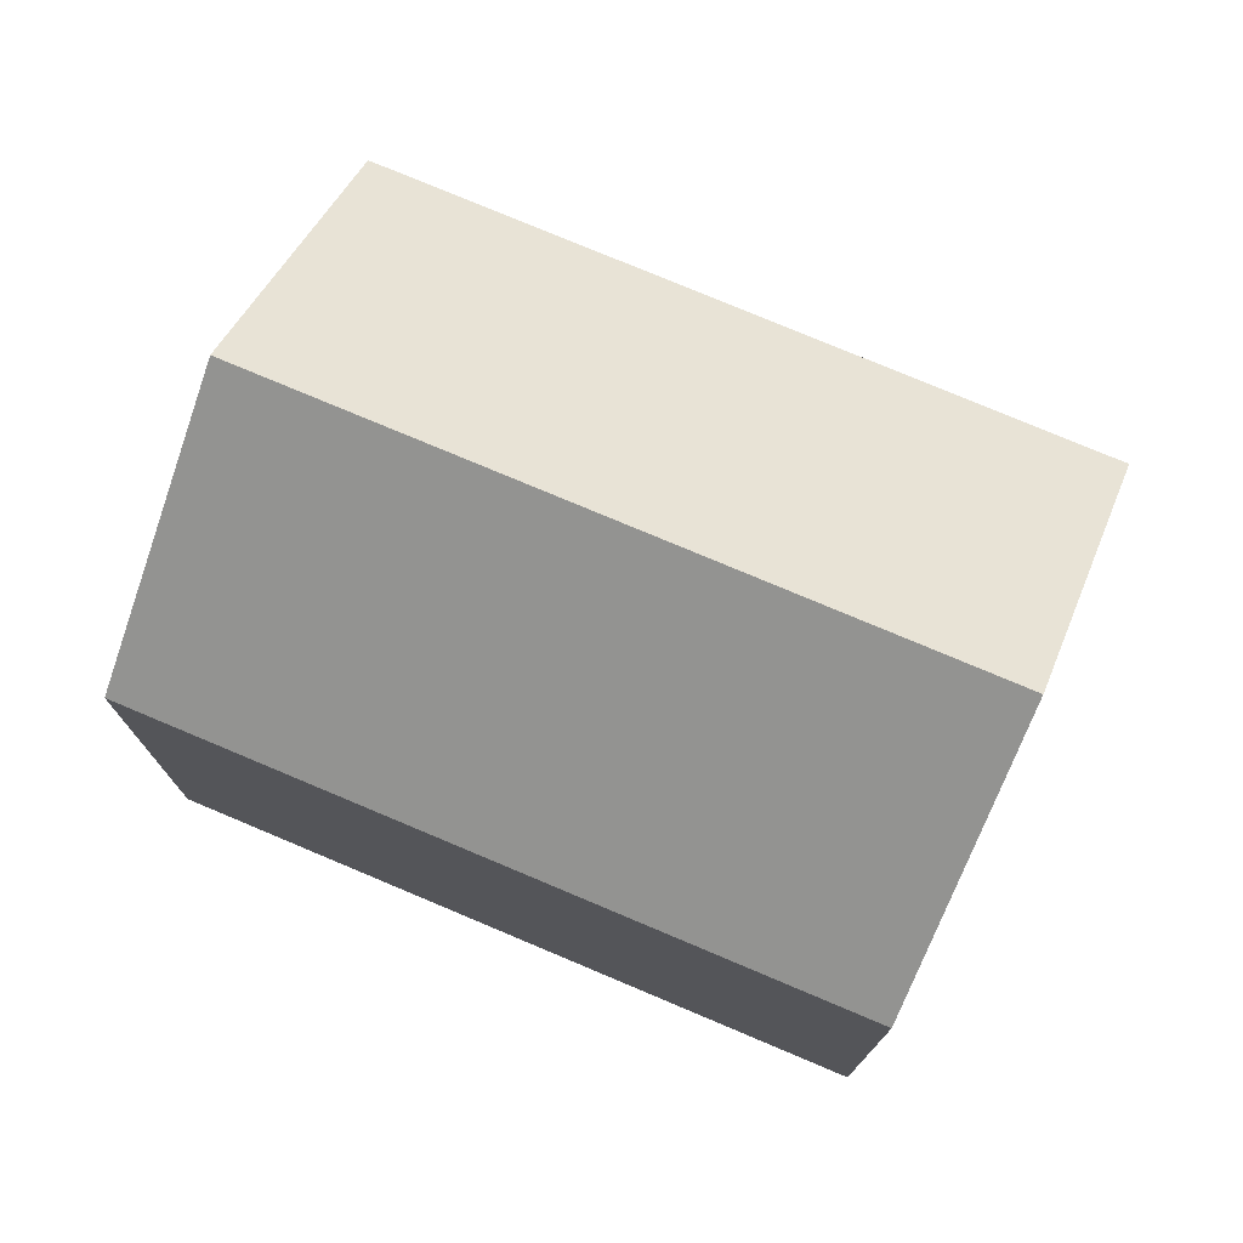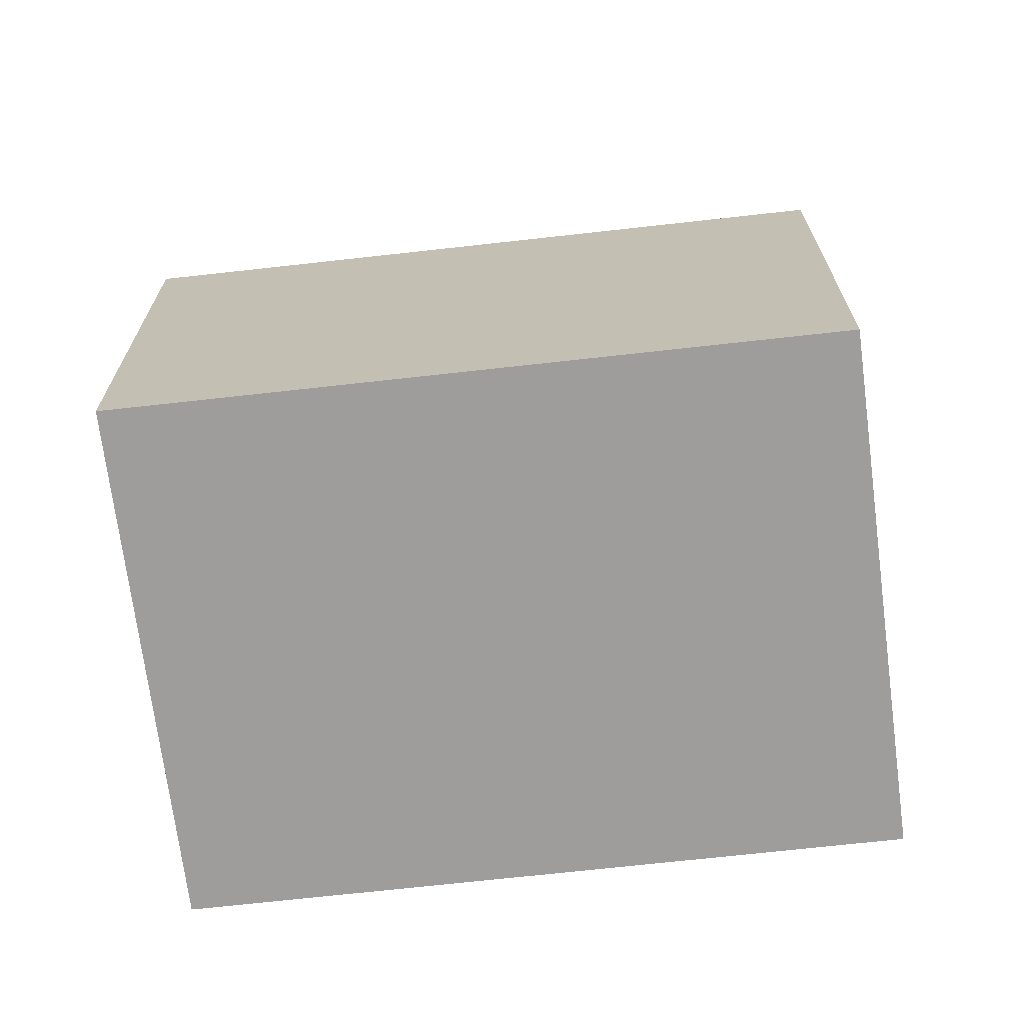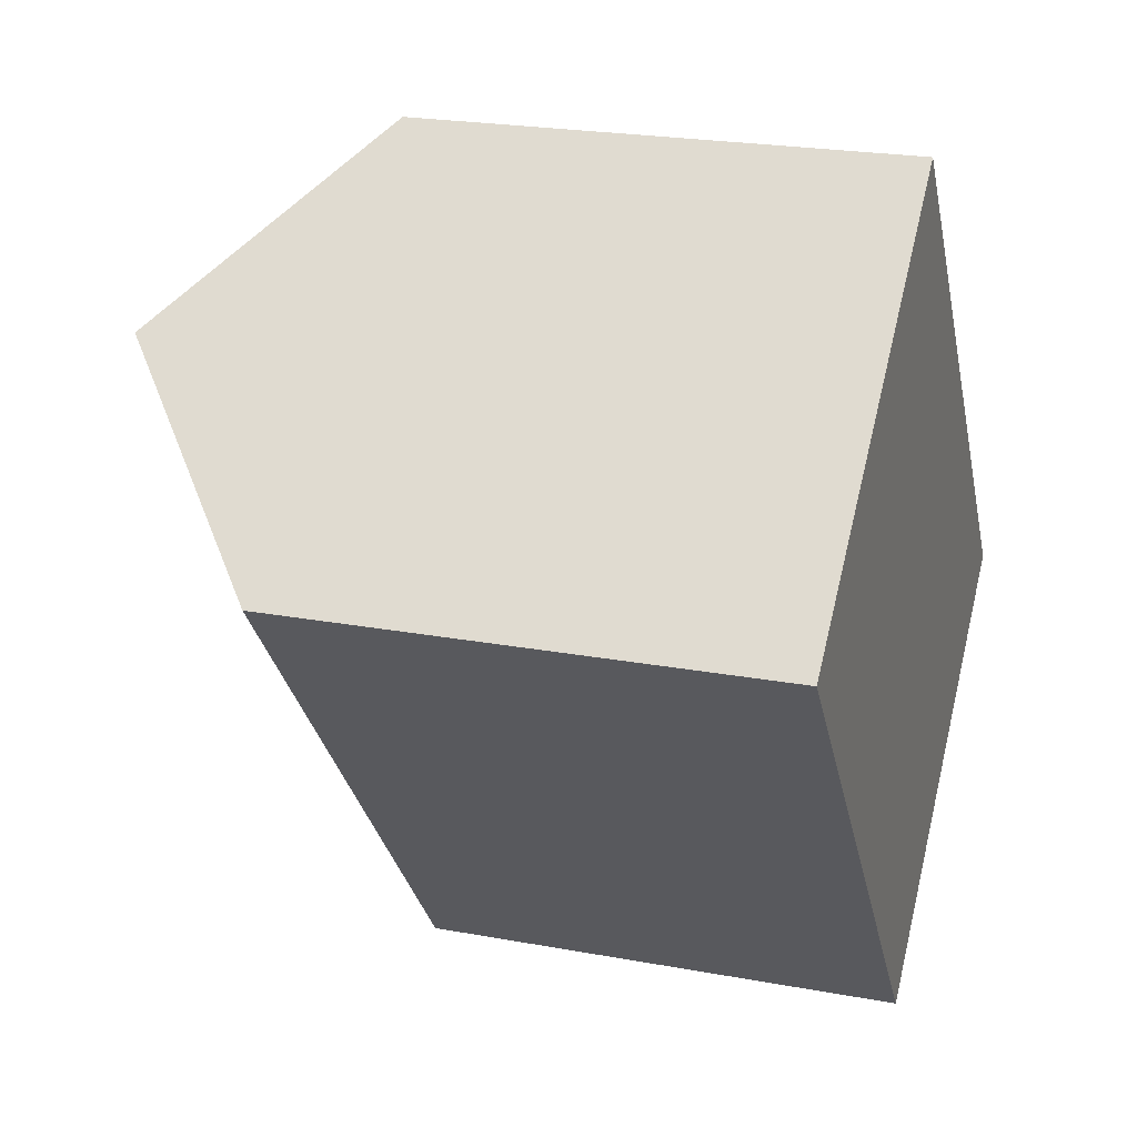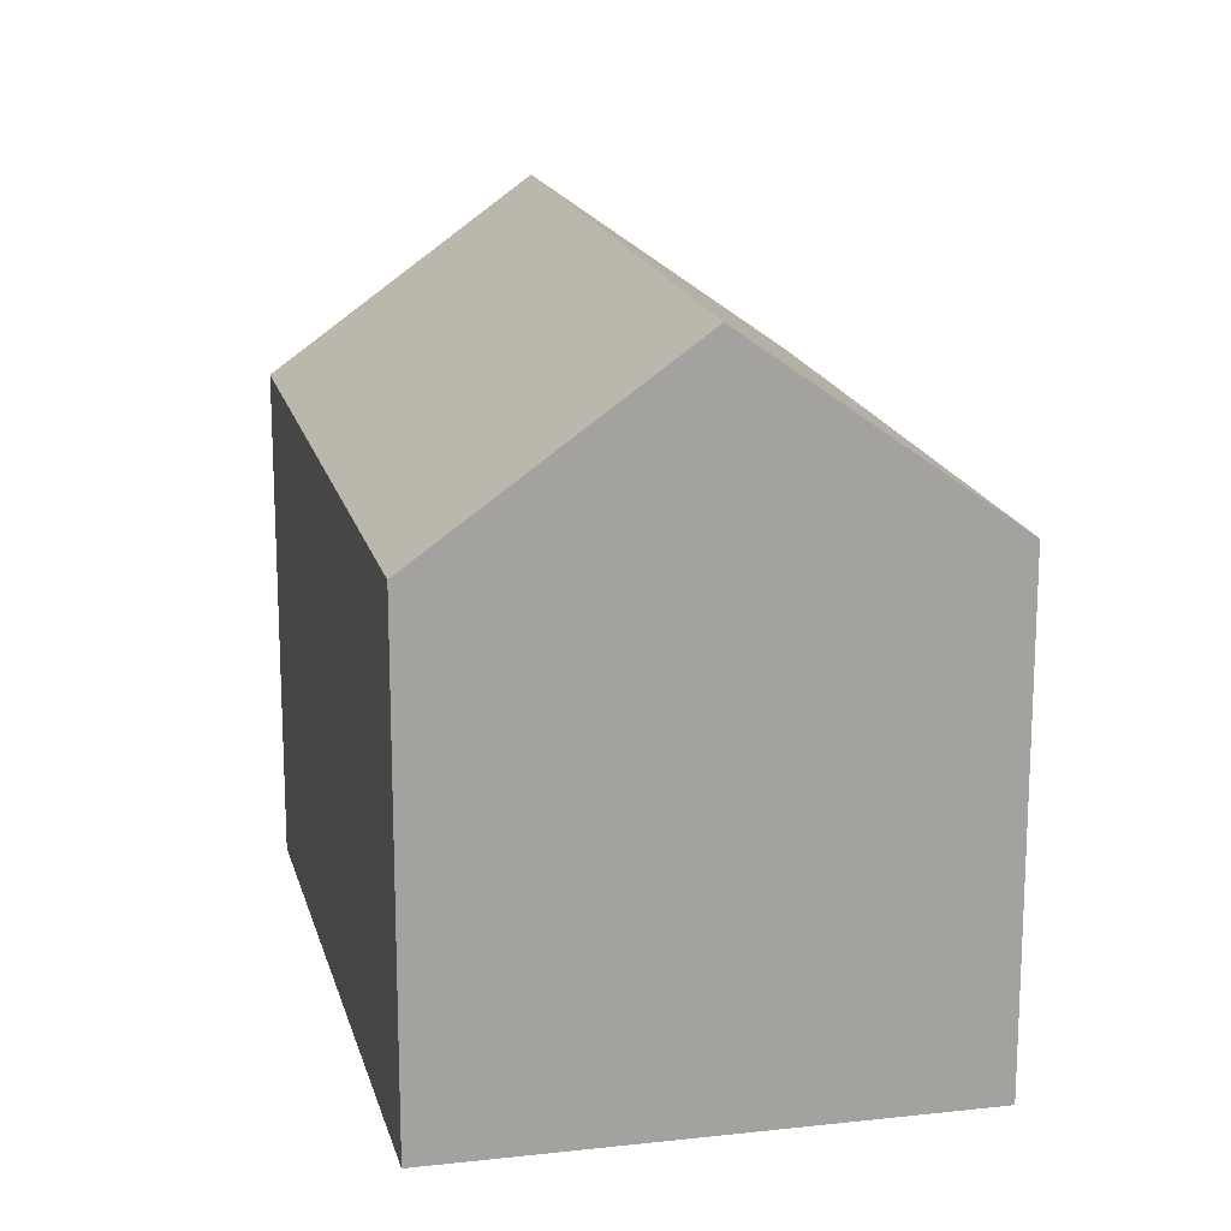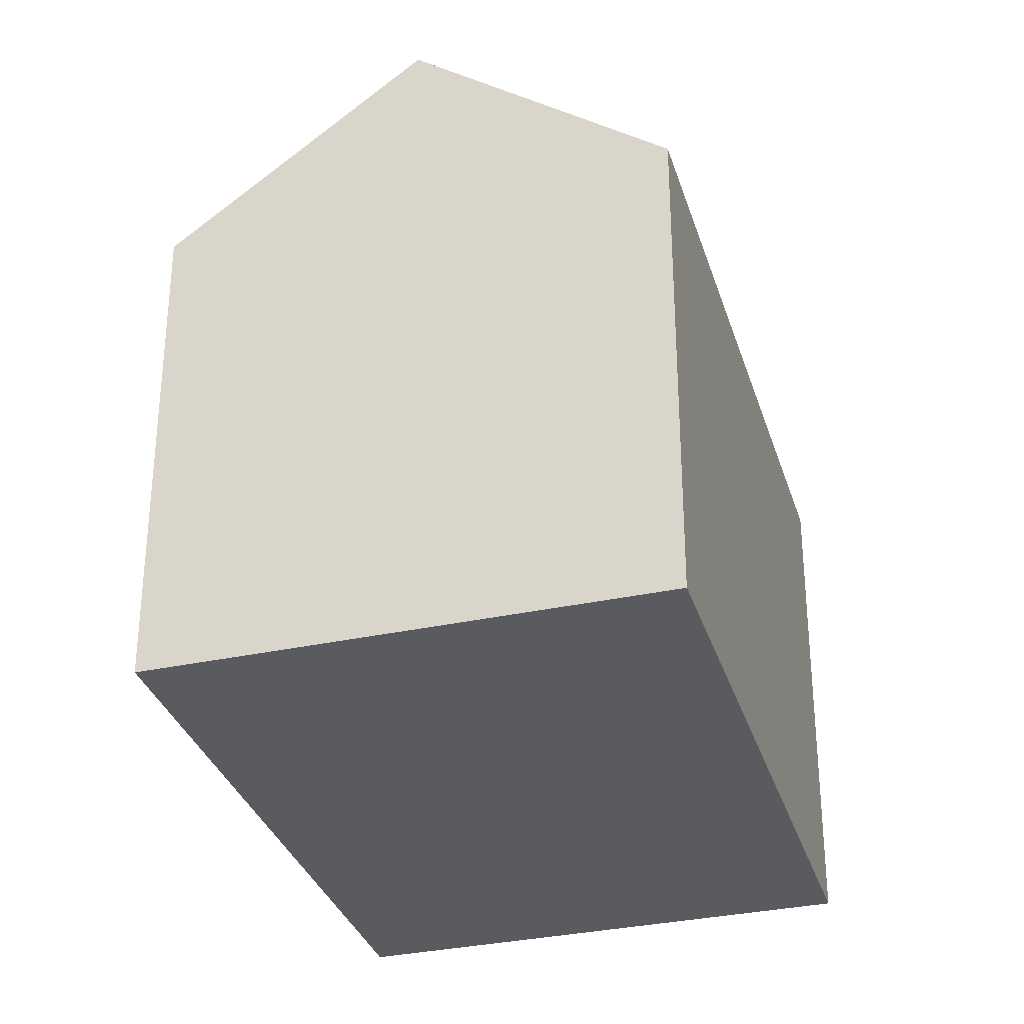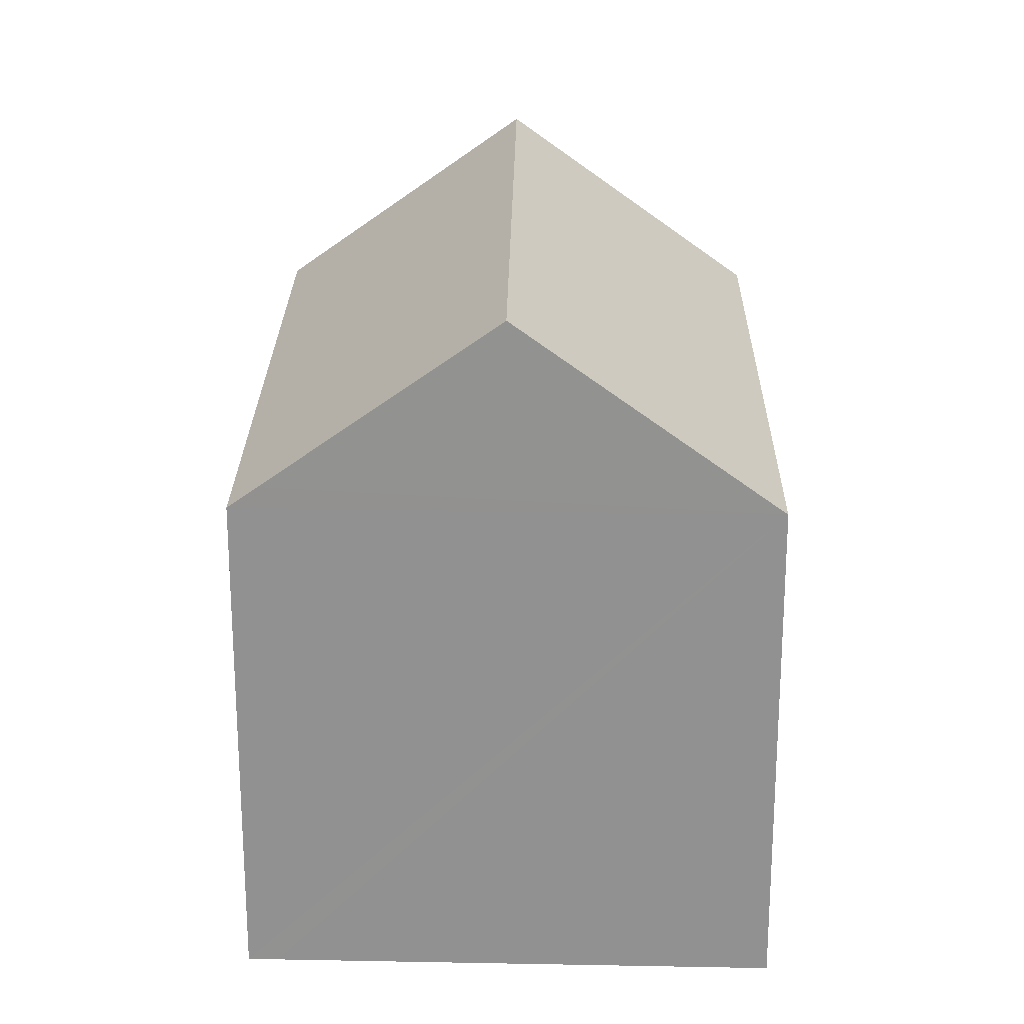
<metadata>
{"format":"obj","ext":"obj","renderer":"f3d","projection":"perspective","resolution":1024,"background":"white","views":[{"elev":76.9,"azim":74.2,"up":"+Y"},{"elev":-70.5,"azim":57.7,"up":"+Y"},{"elev":22.7,"azim":-72.3,"up":"+Z"},{"elev":17.6,"azim":127.9,"up":"+Y"},{"elev":-32.4,"azim":-22.6,"up":"+Y"},{"elev":23.6,"azim":-37.8,"up":"+Y"}]}
</metadata>
<code>
v  3.937 11.04 -4.924
v  10.33 11.53 -11.84
v  9.811 11.04 -12.27
v  0 11.04 6.763e-16
v  0.508 11.52 0.421
v  14.27 15.2 -8.568
v  4.466 15.2 3.697
v  13.13 11.04 2.138
v  8.93 11.05 7.393
v  14.69 11.04 0.194
v  18.74 11.04 -4.865
v  9.811 7.513e-16 -12.27
v  3.937 3.015e-16 -4.924
v  0 0 0
v  0.508 -2.578e-17 0.421
v  8.93 -4.527e-16 7.393
v  4.466 -2.264e-16 3.697
v  13.13 -1.309e-16 2.138
v  18.74 2.979e-16 -4.865
v  14.69 -1.188e-17 0.194
v  14.27 5.246e-16 -8.568
v  10.33 7.249e-16 -11.84
g defaultobject
f 1 2 3
f 2 1 4
f 2 4 5
f 2 5 6
f 6 5 7
f 8 7 9
f 7 8 6
f 6 8 10
f 6 10 11
f 12 1 3
f 1 12 4
f 4 12 13
f 4 13 14
f 5 9 7
f 9 5 4
f 9 4 14
f 9 14 15
f 9 15 16
f 16 15 17
f 16 8 9
f 8 16 10
f 10 16 11
f 11 16 18
f 11 18 19
f 19 18 20
f 19 6 11
f 6 19 2
f 2 19 3
f 3 19 21
f 3 21 22
f 3 22 12
f 13 15 14
f 15 13 17
f 17 13 12
f 17 12 16
f 16 12 18
f 18 12 22
f 18 22 21
f 18 21 20
f 20 21 19

</code>
